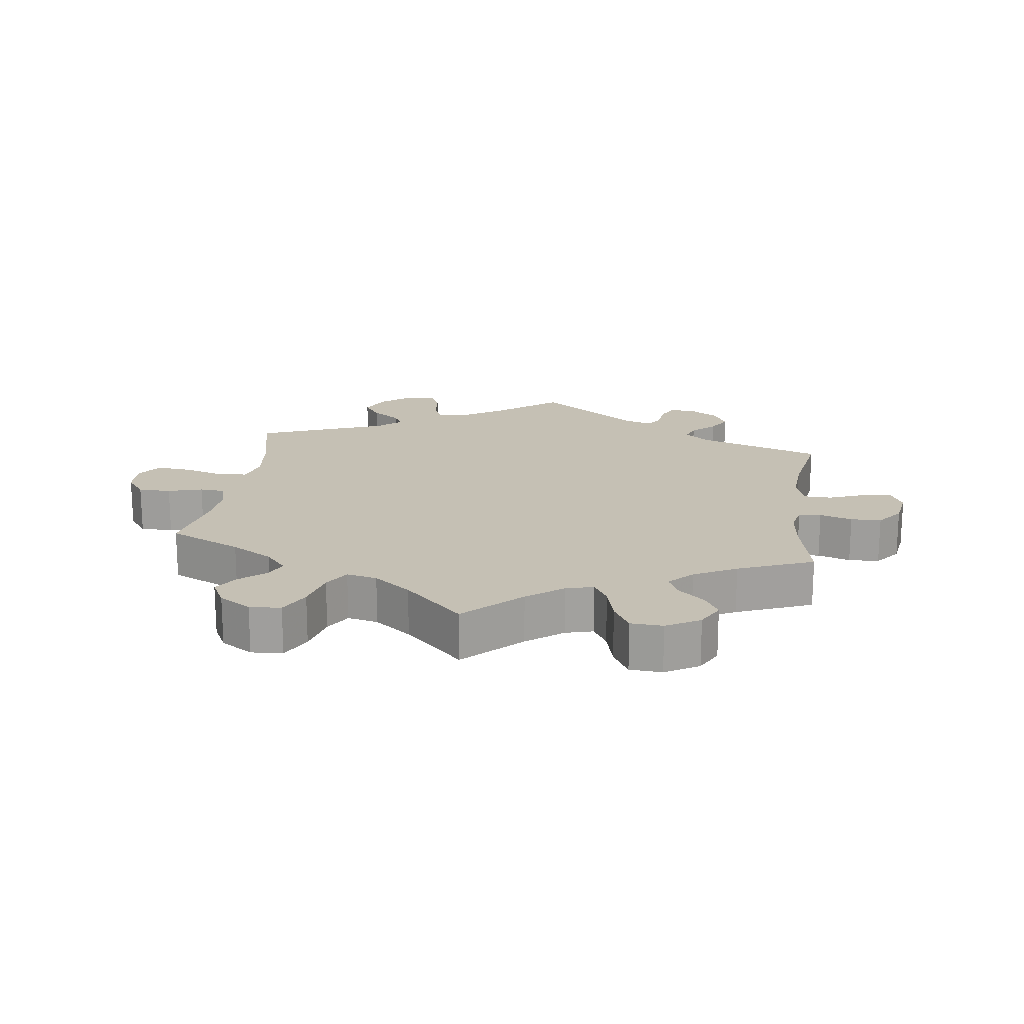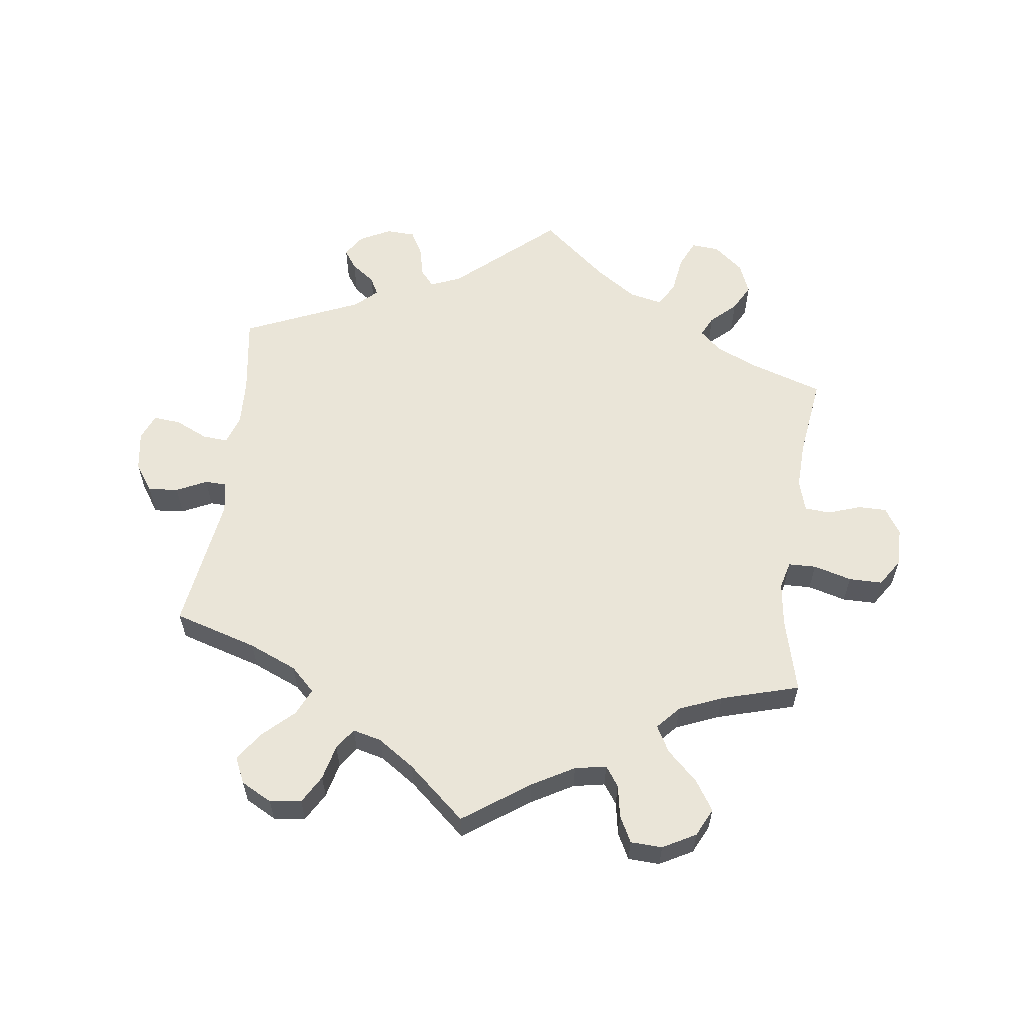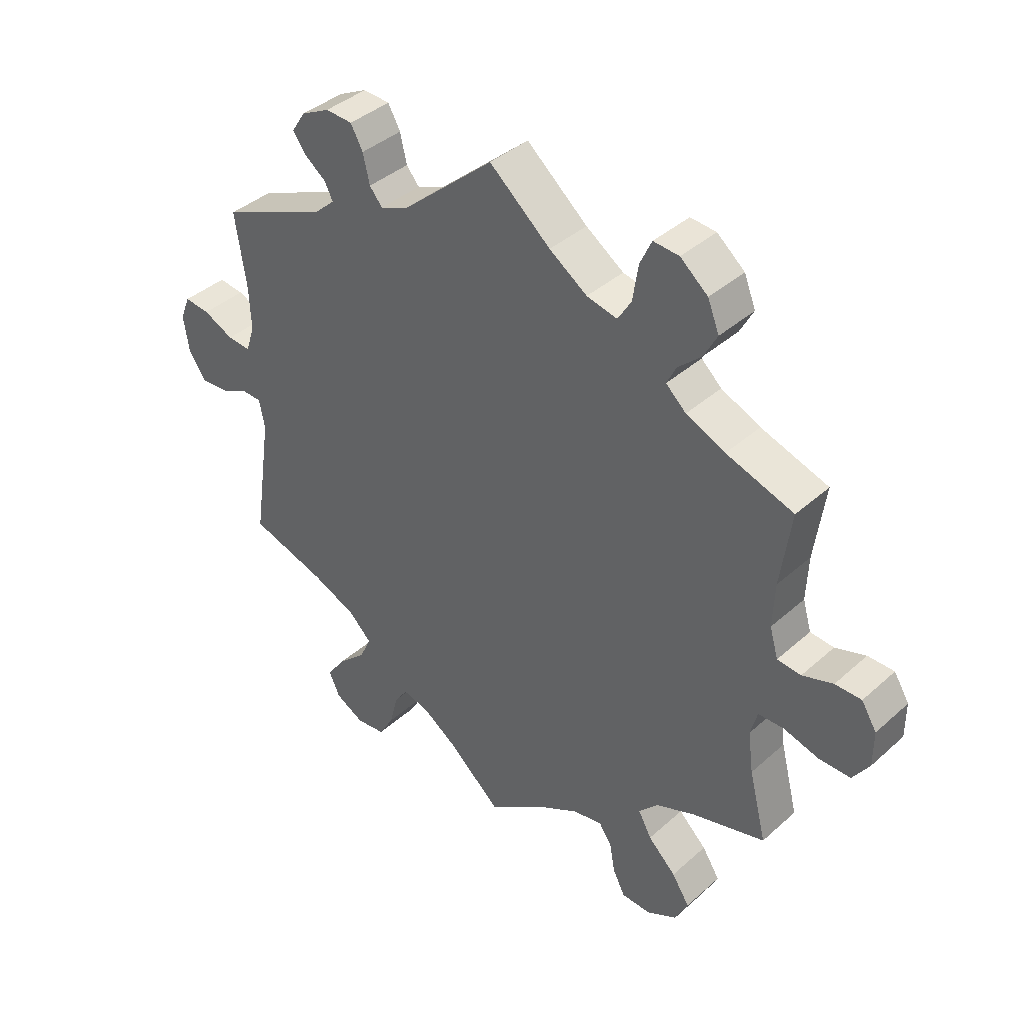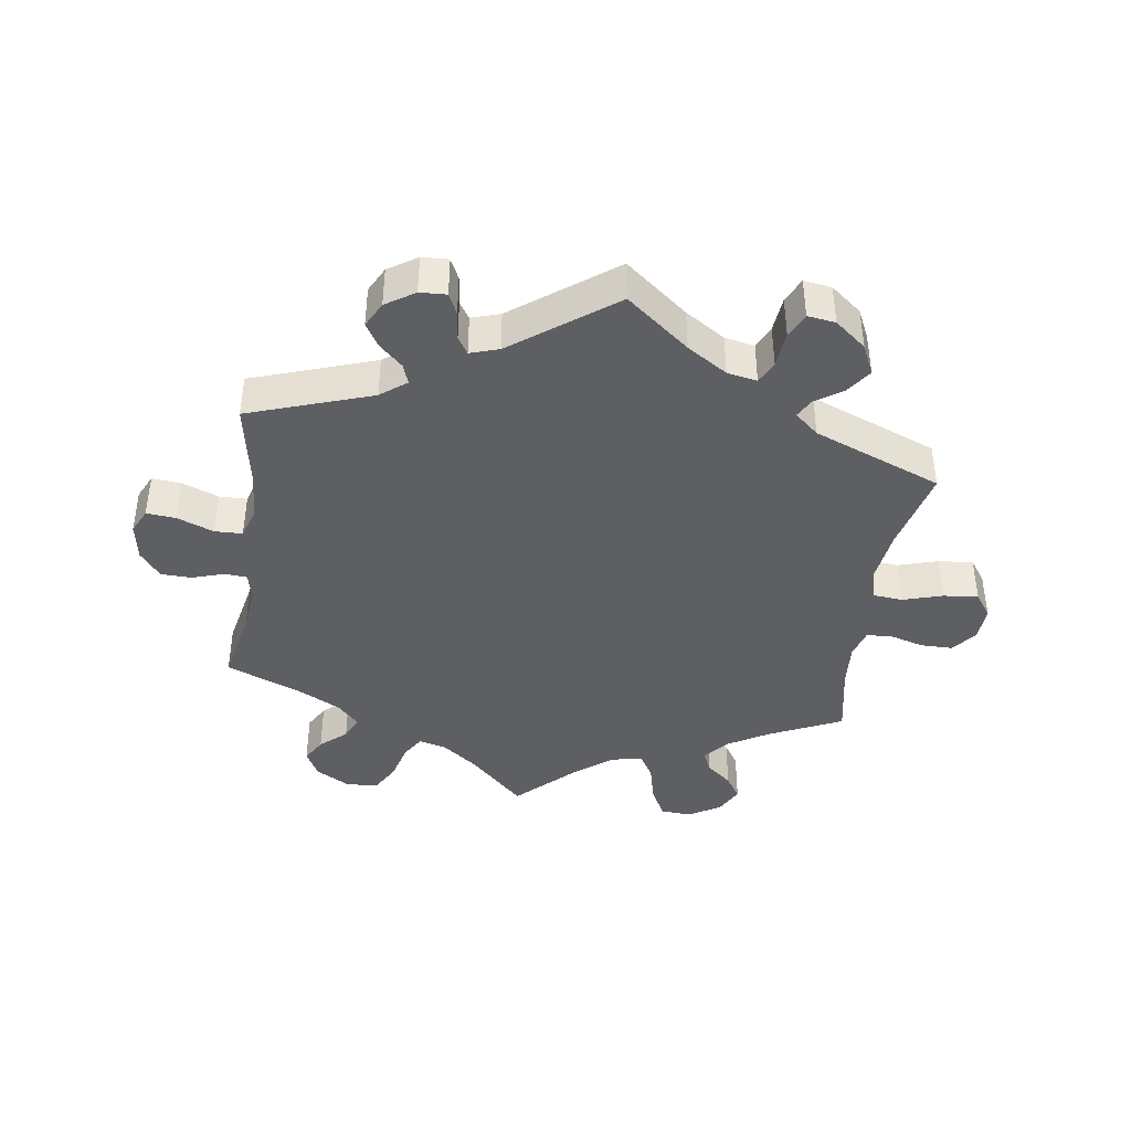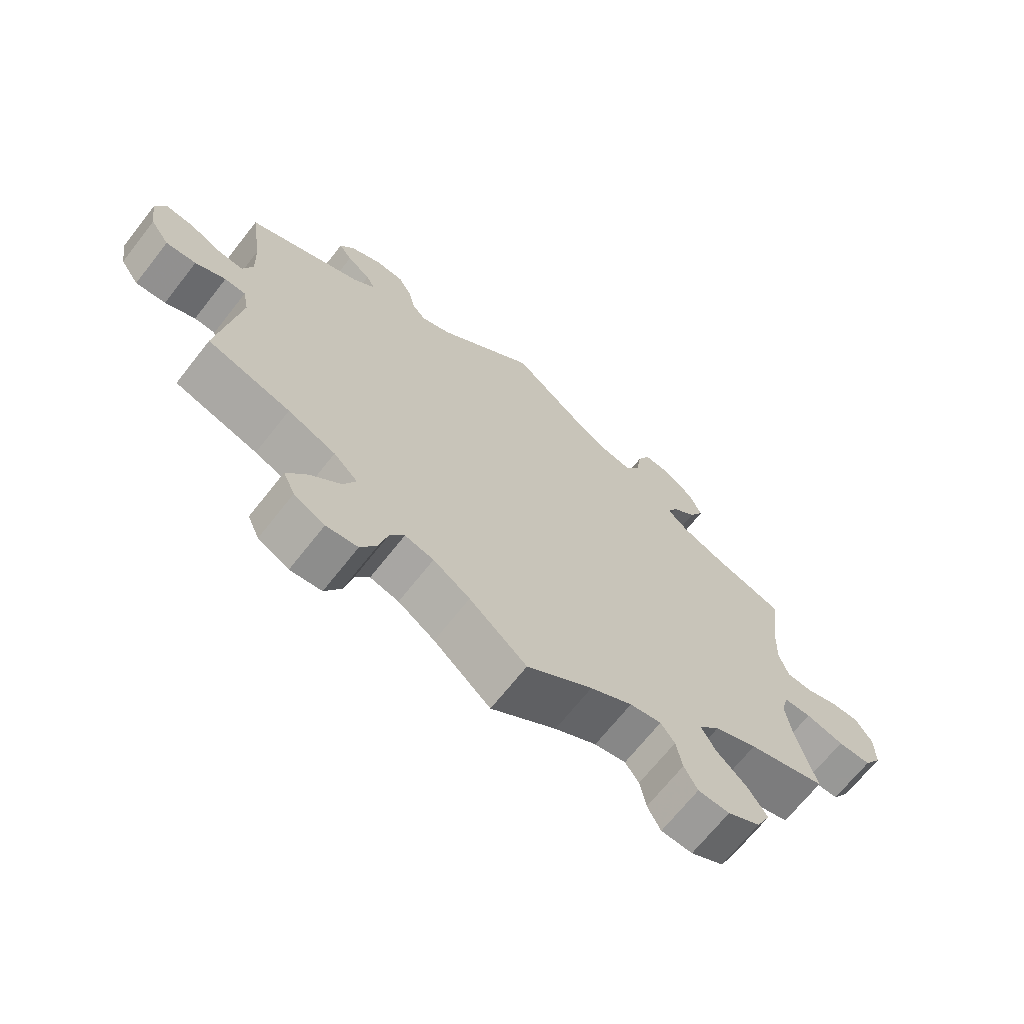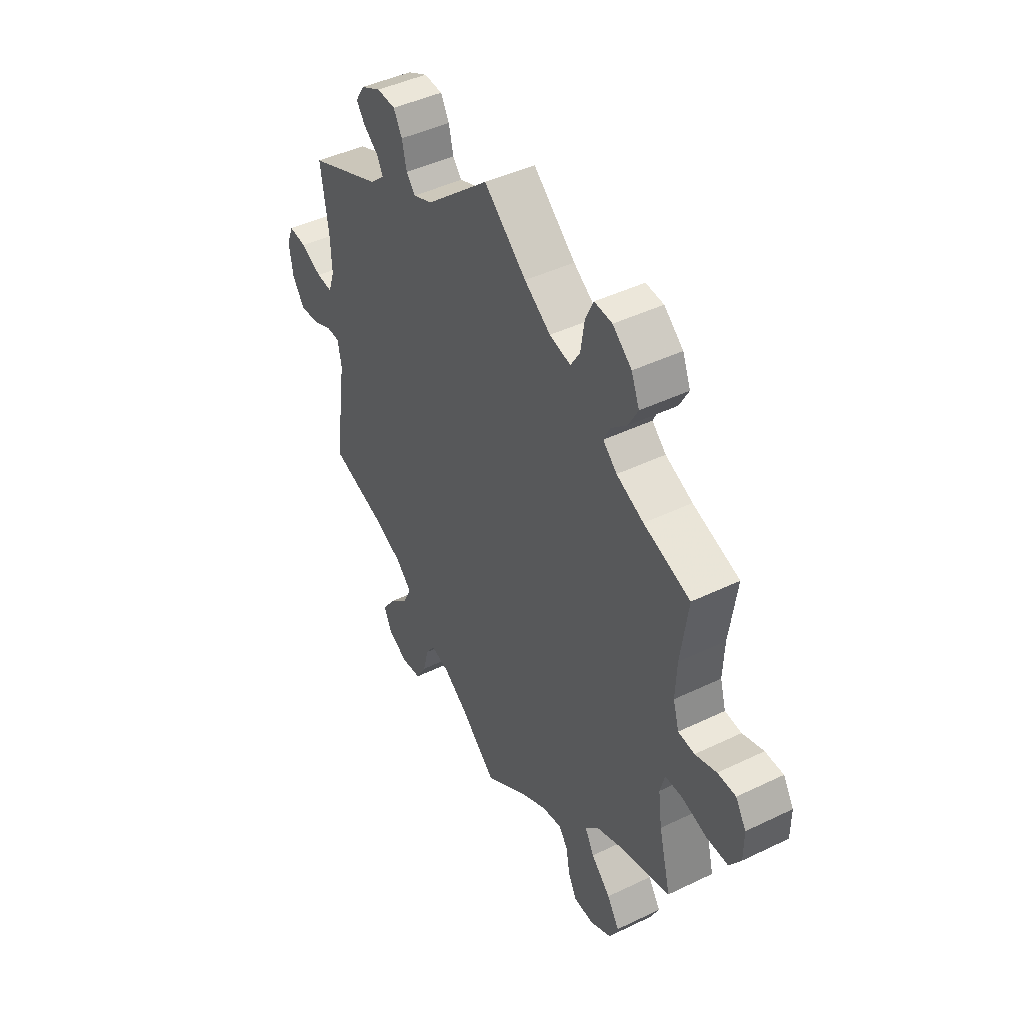
<metadata>
{"format":"obj","ext":"obj","renderer":"f3d","projection":"perspective","resolution":1024,"background":"white","views":[{"elev":18.3,"azim":-112.3,"up":"+Y"},{"elev":59.1,"azim":-172.6,"up":"+Y"},{"elev":39.6,"azim":-137.7,"up":"+Z"},{"elev":-40.8,"azim":51.8,"up":"+Y"},{"elev":-68.5,"azim":141.8,"up":"+Z"},{"elev":44.6,"azim":-119.3,"up":"+Z"}]}
</metadata>
<code>
v 0.15 0.07 0.447
v 0.196 0.07 0.428
v 0.217 0.07 0.453
v 0.228 0.07 0.5
v 0.248 0.07 0.536
v 0.292 0.07 0.538
v 0.339 0.07 0.514
v 0.361 0.07 0.48
v 0.341 0.07 0.451
v 0.305 0.07 0.424
v 0.291 0.07 0.397
v 0.325 0.07 0.366
v 0.501 0.07 0.29
v 0.483 0.07 0.169
v 0.48 0.07 0.097
v 0.495 0.07 0.053
v 0.533 0.07 0.056
v 0.583 0.07 0.079
v 0.625 0.07 0.083
v 0.641 0.07 0.043
v 0.632 0.07 -0.017
v 0.603 0.07 -0.059
v 0.557 0.07 -0.055
v 0.511 0.07 -0.033
v 0.479 0.07 -0.034
v 0.47 0.07 -0.081
v 0.501 0.07 -0.289
v 0.374 0.07 -0.327
v 0.301 0.07 -0.358
v 0.264 0.07 -0.394
v 0.283 0.07 -0.435
v 0.329 0.07 -0.478
v 0.36 0.07 -0.522
v 0.342 0.07 -0.562
v 0.295 0.07 -0.587
v 0.247 0.07 -0.581
v 0.222 0.07 -0.538
v 0.209 0.07 -0.485
v 0.187 0.07 -0.453
v 0.143 0.07 -0.464
v 0.087 0.07 -0.502
v 0 0.07 -0.578
v -0.1 0.07 -0.508
v -0.164 0.07 -0.472
v -0.212 0.07 -0.463
v -0.233 0.07 -0.493
v -0.242 0.07 -0.543
v -0.262 0.07 -0.582
v -0.31 0.07 -0.584
v -0.36 0.07 -0.557
v -0.381 0.07 -0.514
v -0.352 0.07 -0.469
v -0.306 0.07 -0.425
v -0.284 0.07 -0.385
v -0.316 0.07 -0.35
v -0.381 0.07 -0.323
v -0.5 0.07 -0.289
v -0.471 0.07 -0.176
v -0.462 0.07 -0.108
v -0.473 0.07 -0.066
v -0.515 0.07 -0.065
v -0.573 0.07 -0.081
v -0.624 0.07 -0.081
v -0.651 0.07 -0.04
v -0.651 0.07 0.019
v -0.626 0.07 0.059
v -0.583 0.07 0.059
v -0.533 0.07 0.042
v -0.494 0.07 0.045
v -0.48 0.07 0.093
v -0.483 0.07 0.166
v -0.5 0.07 0.289
v -0.39 0.07 0.325
v -0.326 0.07 0.353
v -0.293 0.07 0.383
v -0.308 0.07 0.414
v -0.346 0.07 0.449
v -0.368 0.07 0.49
v -0.349 0.07 0.537
v -0.304 0.07 0.574
v -0.262 0.07 0.577
v -0.243 0.07 0.536
v -0.234 0.07 0.477
v -0.212 0.07 0.441
v -0.162 0.07 0.452
v -0.1 0.07 0.494
v 0 0.07 0.578
v 0.15 0 0.447
v 0.196 0 0.428
v 0.217 0 0.453
v 0.228 0 0.5
v 0.248 0 0.536
v 0.292 0 0.538
v 0.339 0 0.514
v 0.361 0 0.48
v 0.341 0 0.451
v 0.305 0 0.424
v 0.291 0 0.397
v 0.325 0 0.366
v 0.501 0 0.29
v 0.483 0 0.169
v 0.48 0 0.097
v 0.495 0 0.053
v 0.533 0 0.056
v 0.583 0 0.079
v 0.625 0 0.083
v 0.641 0 0.043
v 0.632 0 -0.017
v 0.603 0 -0.059
v 0.557 0 -0.055
v 0.511 0 -0.033
v 0.479 0 -0.034
v 0.47 0 -0.081
v 0.501 0 -0.289
v 0.374 0 -0.327
v 0.301 0 -0.358
v 0.264 0 -0.394
v 0.283 0 -0.435
v 0.329 0 -0.478
v 0.36 0 -0.522
v 0.342 0 -0.562
v 0.295 0 -0.587
v 0.247 0 -0.581
v 0.222 0 -0.538
v 0.209 0 -0.485
v 0.187 0 -0.453
v 0.143 0 -0.464
v 0.087 0 -0.502
v 0 0 -0.578
v -0.1 0 -0.508
v -0.164 0 -0.472
v -0.212 0 -0.463
v -0.233 0 -0.493
v -0.242 0 -0.543
v -0.262 0 -0.582
v -0.31 0 -0.584
v -0.36 0 -0.557
v -0.381 0 -0.514
v -0.352 0 -0.469
v -0.306 0 -0.425
v -0.284 0 -0.385
v -0.316 0 -0.35
v -0.381 0 -0.323
v -0.5 0 -0.289
v -0.471 0 -0.176
v -0.462 0 -0.108
v -0.473 0 -0.066
v -0.515 0 -0.065
v -0.573 0 -0.081
v -0.624 0 -0.081
v -0.651 0 -0.04
v -0.651 0 0.019
v -0.626 0 0.059
v -0.583 0 0.059
v -0.533 0 0.042
v -0.494 0 0.045
v -0.48 0 0.093
v -0.483 0 0.166
v -0.5 0 0.289
v -0.39 0 0.325
v -0.326 0 0.353
v -0.293 0 0.383
v -0.308 0 0.414
v -0.346 0 0.449
v -0.368 0 0.49
v -0.349 0 0.537
v -0.304 0 0.574
v -0.262 0 0.577
v -0.243 0 0.536
v -0.234 0 0.477
v -0.212 0 0.441
v -0.162 0 0.452
v -0.1 0 0.494
v 0 0 0.578
f 86 87 1
f 85 86 1 2
f 84 85 2
f 80 81 82 83
f 80 83 84
f 79 80 84
f 76 77 78 79
f 75 76 79 84
f 74 75 84 2
f 71 72 73
f 70 71 73 74
f 69 70 74 2
f 65 66 67 68
f 65 68 69
f 64 65 69
f 61 62 63 64
f 60 61 64 69
f 59 60 69 2
f 56 57 58
f 55 56 58 59
f 54 55 59 2
f 50 51 52 53
f 46 47 48 49
f 45 46 49 50
f 41 42 43
f 40 41 43 44
f 39 40 44 45
f 35 36 37 38
f 35 38 39
f 34 35 39
f 31 32 33 34
f 31 34 39
f 30 31 39 45
f 26 27 28
f 25 26 28 29
f 21 22 23 24
f 21 24 25
f 20 21 25
f 17 18 19 20
f 16 17 20 25
f 15 16 25 29
f 12 13 14
f 11 12 14 15
f 7 8 9 10
f 7 10 11
f 6 7 11
f 3 4 5 6
f 3 6 11
f 45 50 53 54
f 29 30 45 54
f 11 15 29 54
f 2 3 11 54
f 88 174 173
f 89 88 173 172
f 89 172 171
f 170 169 168 167
f 171 170 167
f 171 167 166
f 166 165 164 163
f 171 166 163 162
f 89 171 162 161
f 160 159 158
f 161 160 158 157
f 89 161 157 156
f 155 154 153 152
f 156 155 152
f 156 152 151
f 151 150 149 148
f 156 151 148 147
f 89 156 147 146
f 145 144 143
f 146 145 143 142
f 89 146 142 141
f 140 139 138 137
f 136 135 134 133
f 137 136 133 132
f 130 129 128
f 131 130 128 127
f 132 131 127 126
f 125 124 123 122
f 126 125 122
f 126 122 121
f 121 120 119 118
f 126 121 118
f 132 126 118 117
f 115 114 113
f 116 115 113 112
f 111 110 109 108
f 112 111 108
f 112 108 107
f 107 106 105 104
f 112 107 104 103
f 116 112 103 102
f 101 100 99
f 102 101 99 98
f 97 96 95 94
f 98 97 94
f 98 94 93
f 93 92 91 90
f 98 93 90
f 141 140 137 132
f 141 132 117 116
f 141 116 102 98
f 141 98 90 89
f 1 88 89 2
f 2 89 90 3
f 3 90 91 4
f 4 91 92 5
f 5 92 93 6
f 6 93 94 7
f 7 94 95 8
f 8 95 96 9
f 9 96 97 10
f 10 97 98 11
f 11 98 99 12
f 12 99 100 13
f 13 100 101 14
f 14 101 102 15
f 15 102 103 16
f 16 103 104 17
f 17 104 105 18
f 18 105 106 19
f 19 106 107 20
f 20 107 108 21
f 21 108 109 22
f 22 109 110 23
f 23 110 111 24
f 24 111 112 25
f 25 112 113 26
f 26 113 114 27
f 27 114 115 28
f 28 115 116 29
f 29 116 117 30
f 30 117 118 31
f 31 118 119 32
f 32 119 120 33
f 33 120 121 34
f 34 121 122 35
f 35 122 123 36
f 36 123 124 37
f 37 124 125 38
f 38 125 126 39
f 39 126 127 40
f 40 127 128 41
f 41 128 129 42
f 42 129 130 43
f 43 130 131 44
f 44 131 132 45
f 45 132 133 46
f 46 133 134 47
f 47 134 135 48
f 48 135 136 49
f 49 136 137 50
f 50 137 138 51
f 51 138 139 52
f 52 139 140 53
f 53 140 141 54
f 54 141 142 55
f 55 142 143 56
f 56 143 144 57
f 57 144 145 58
f 58 145 146 59
f 59 146 147 60
f 60 147 148 61
f 61 148 149 62
f 62 149 150 63
f 63 150 151 64
f 64 151 152 65
f 65 152 153 66
f 66 153 154 67
f 67 154 155 68
f 68 155 156 69
f 69 156 157 70
f 70 157 158 71
f 71 158 159 72
f 72 159 160 73
f 73 160 161 74
f 74 161 162 75
f 75 162 163 76
f 76 163 164 77
f 77 164 165 78
f 78 165 166 79
f 79 166 167 80
f 80 167 168 81
f 81 168 169 82
f 82 169 170 83
f 83 170 171 84
f 84 171 172 85
f 85 172 173 86
f 86 173 174 87
f 87 174 88 1

</code>
